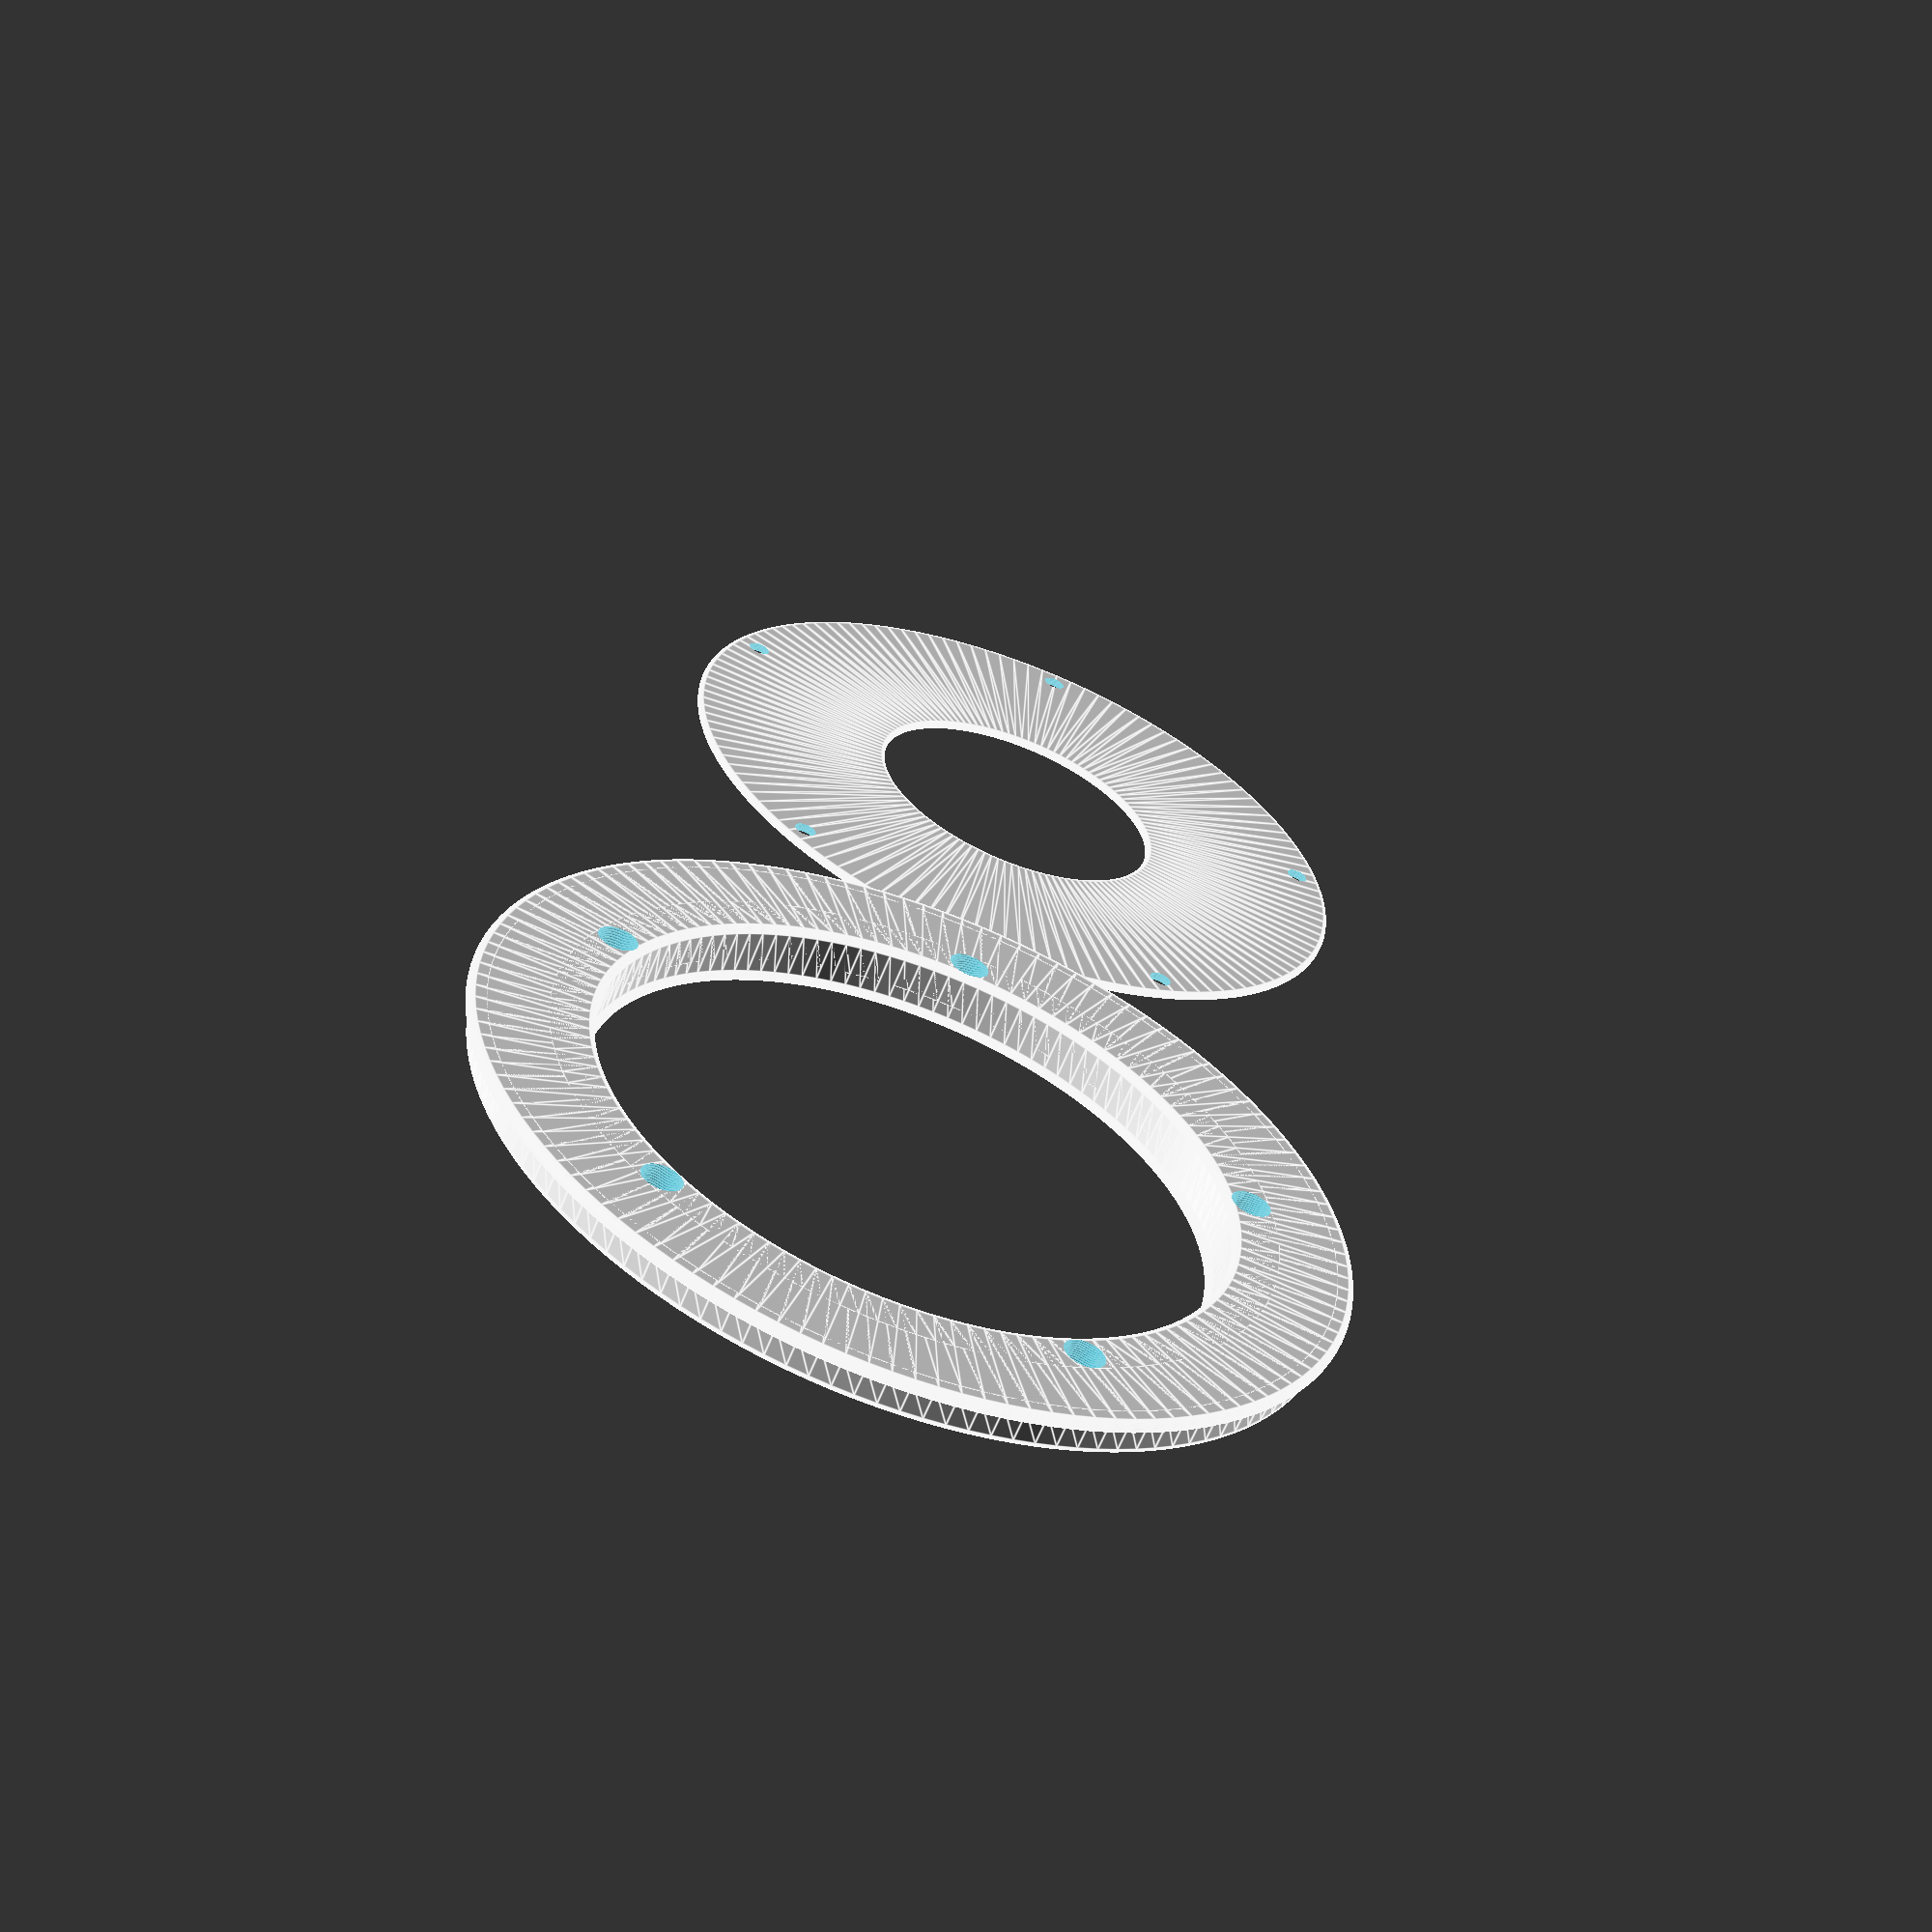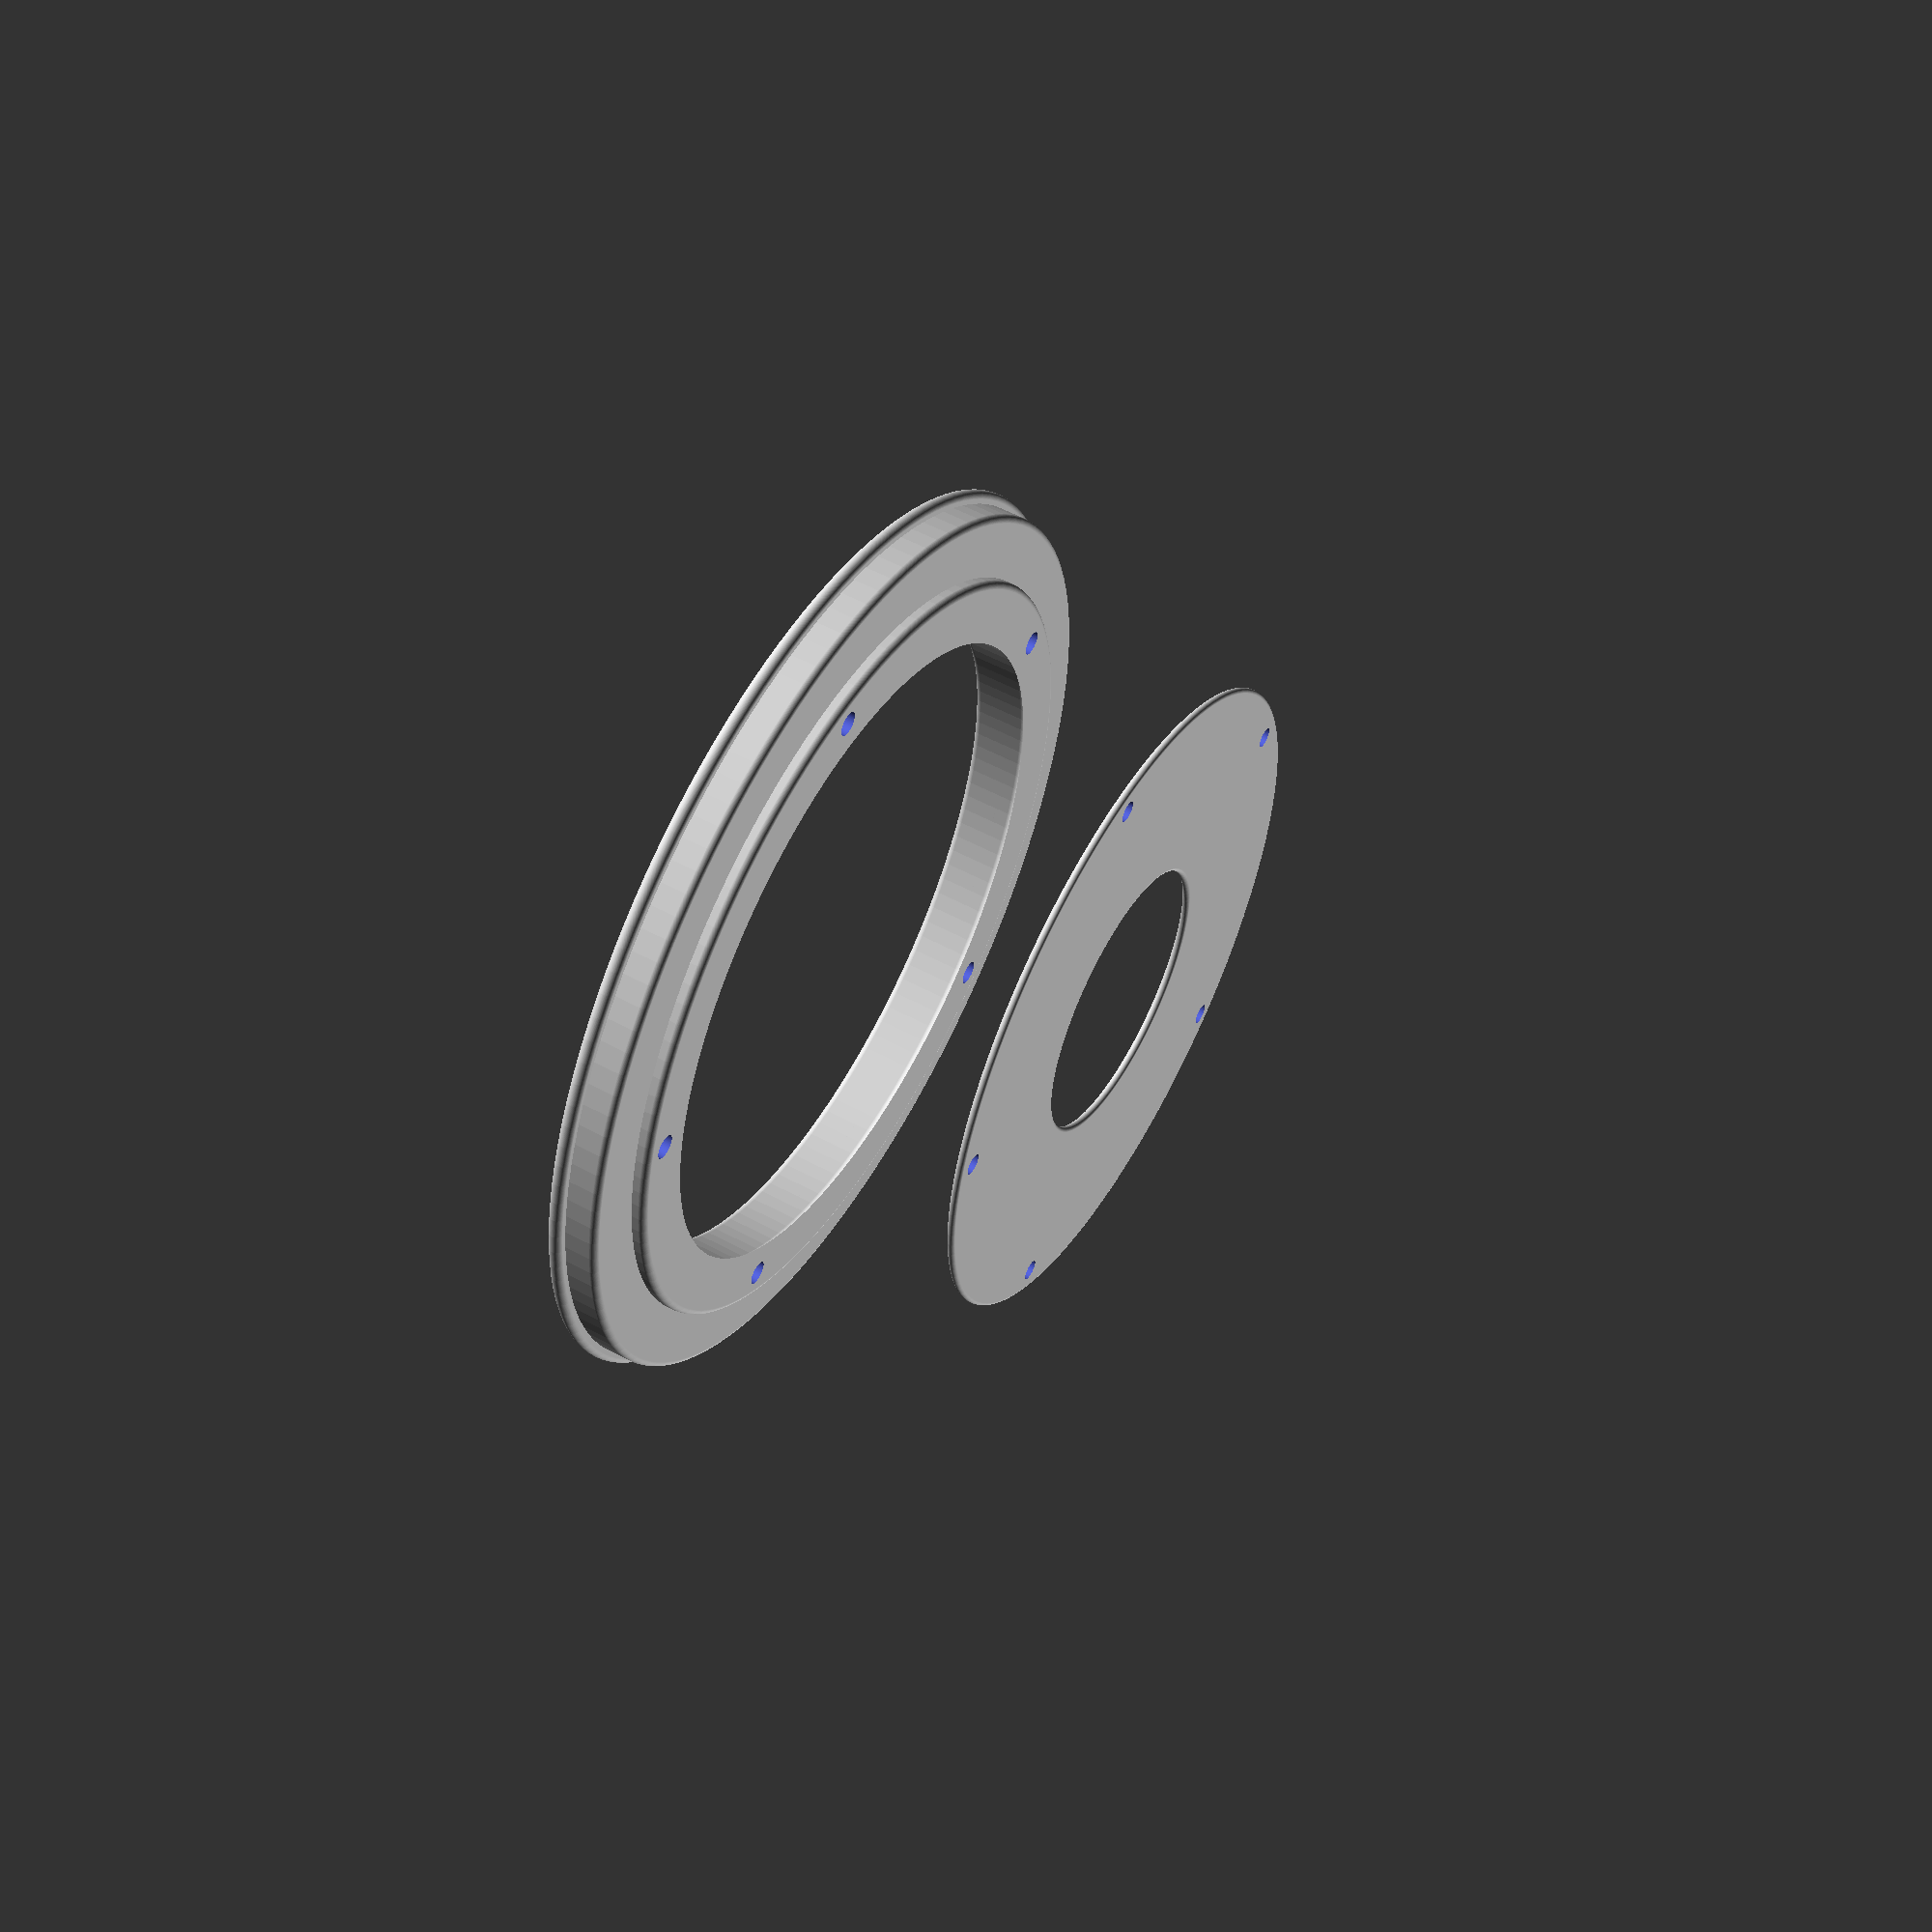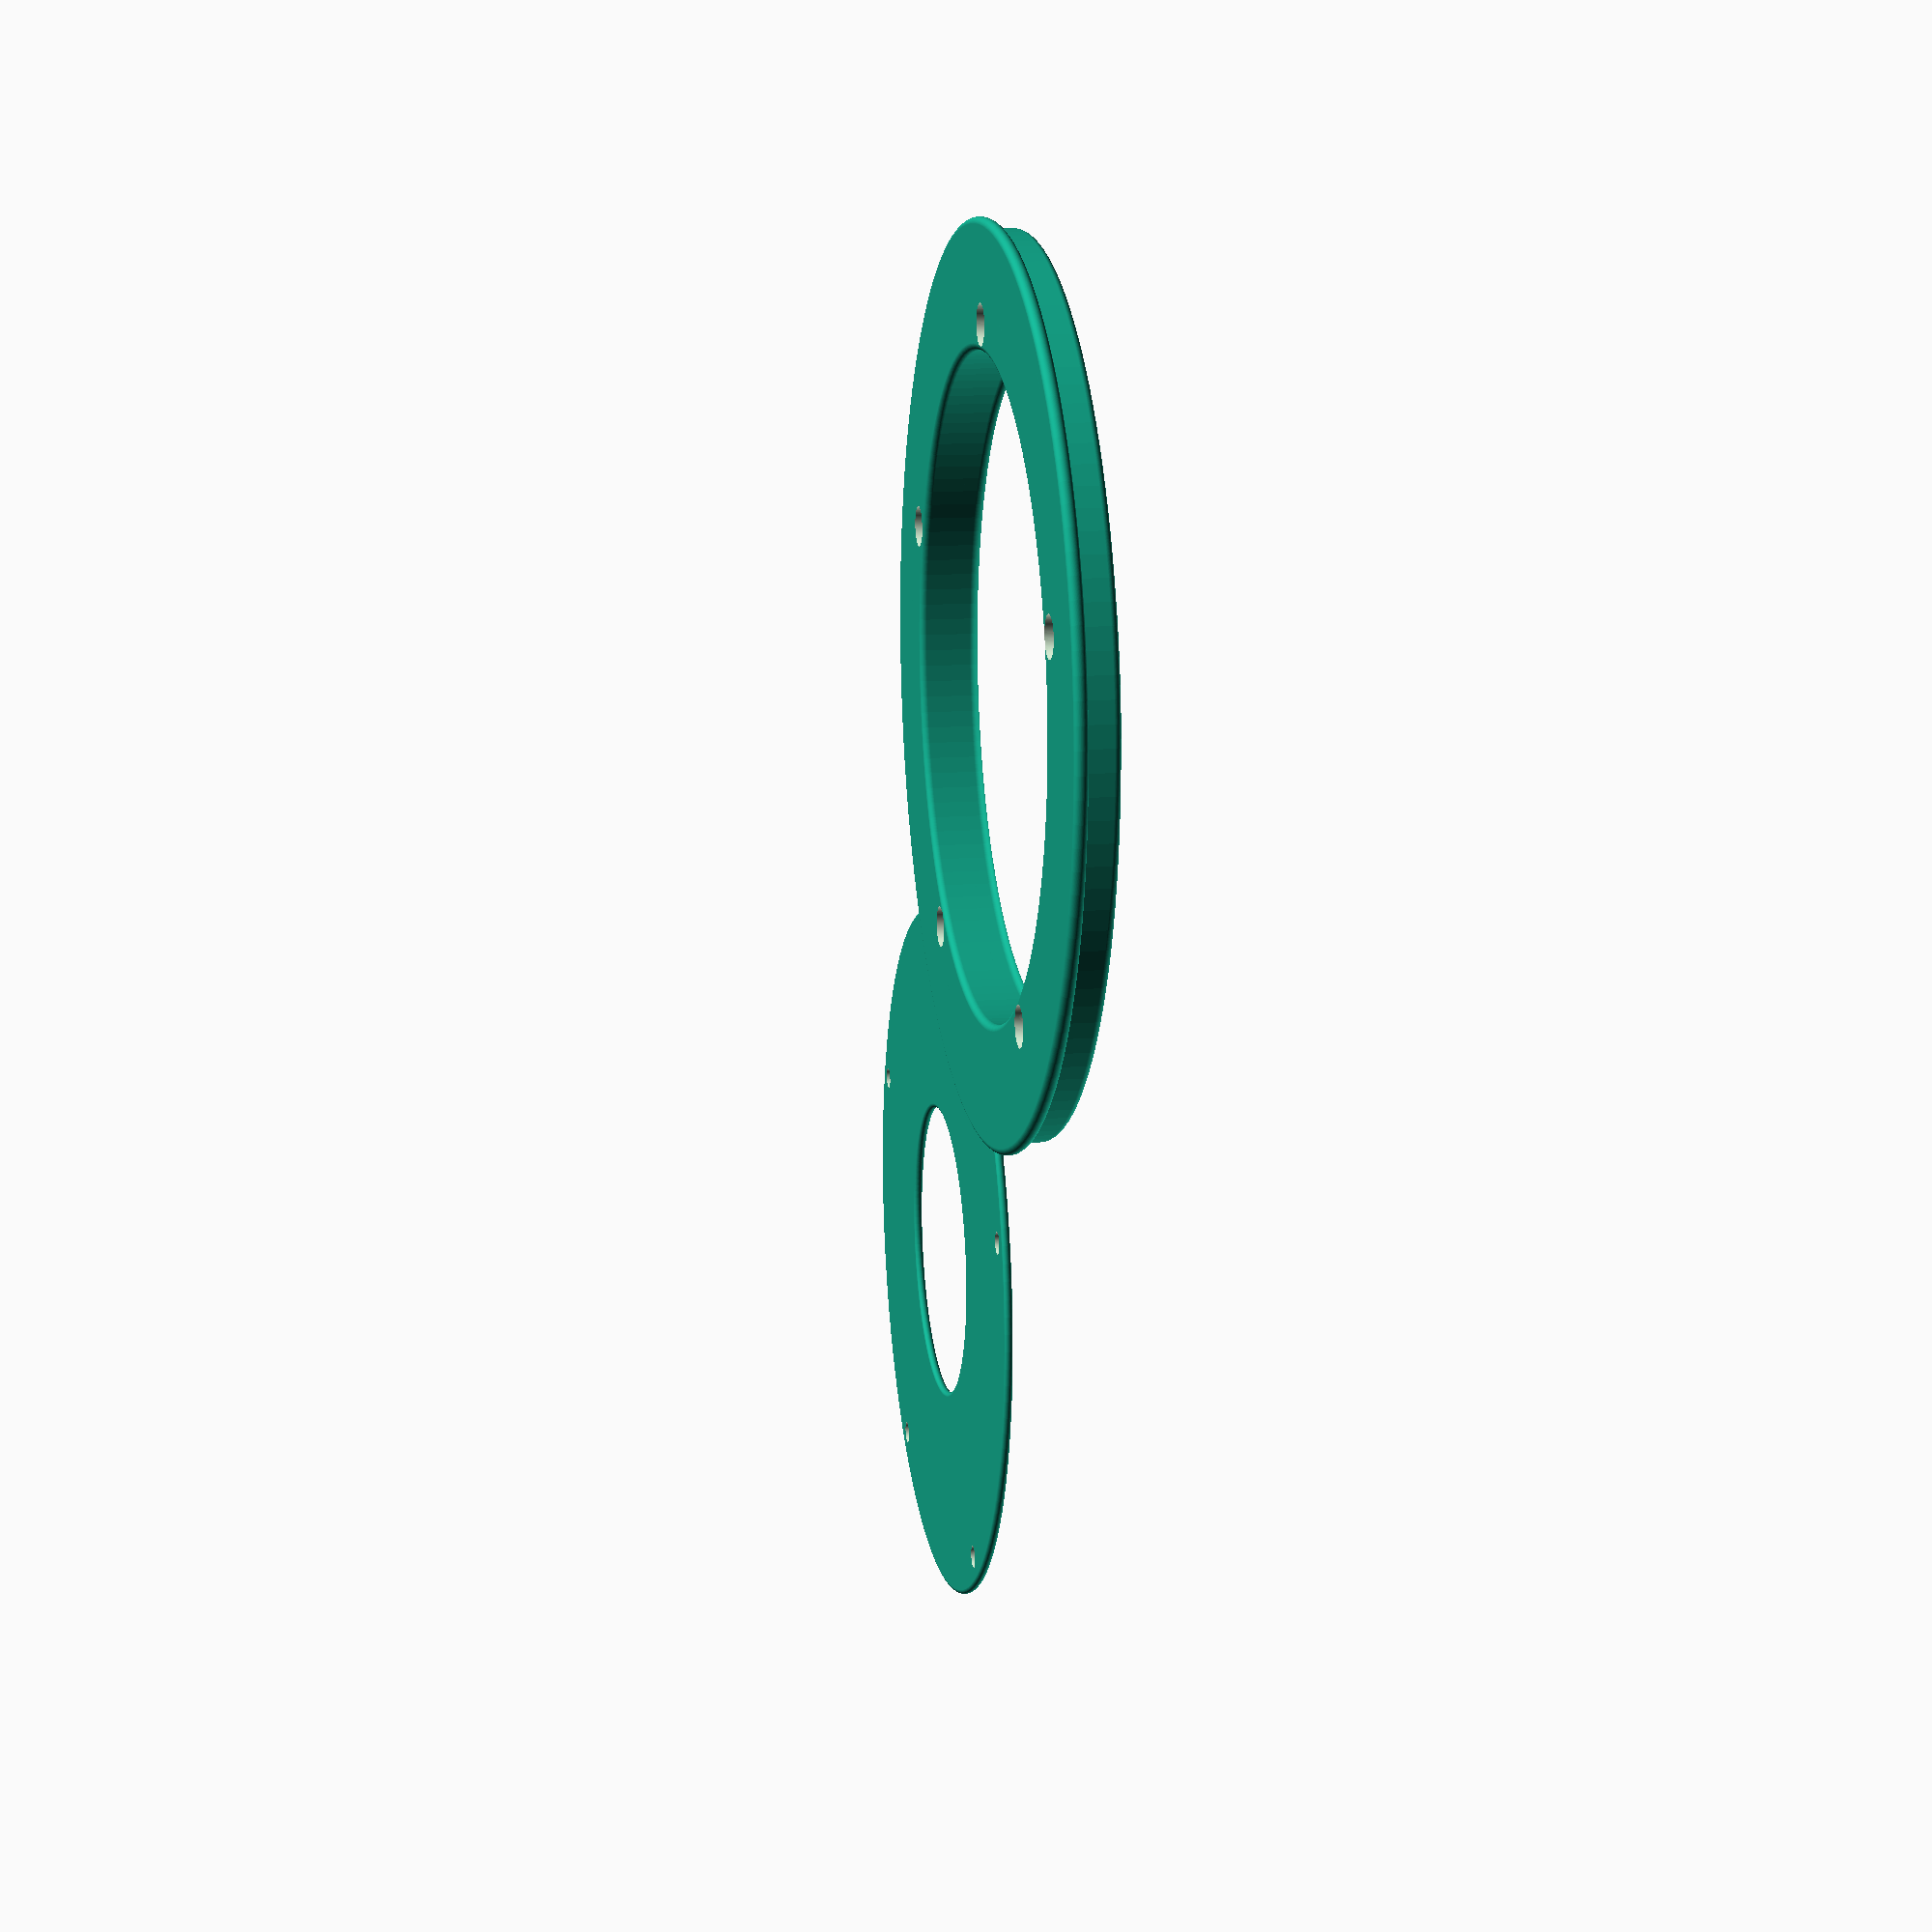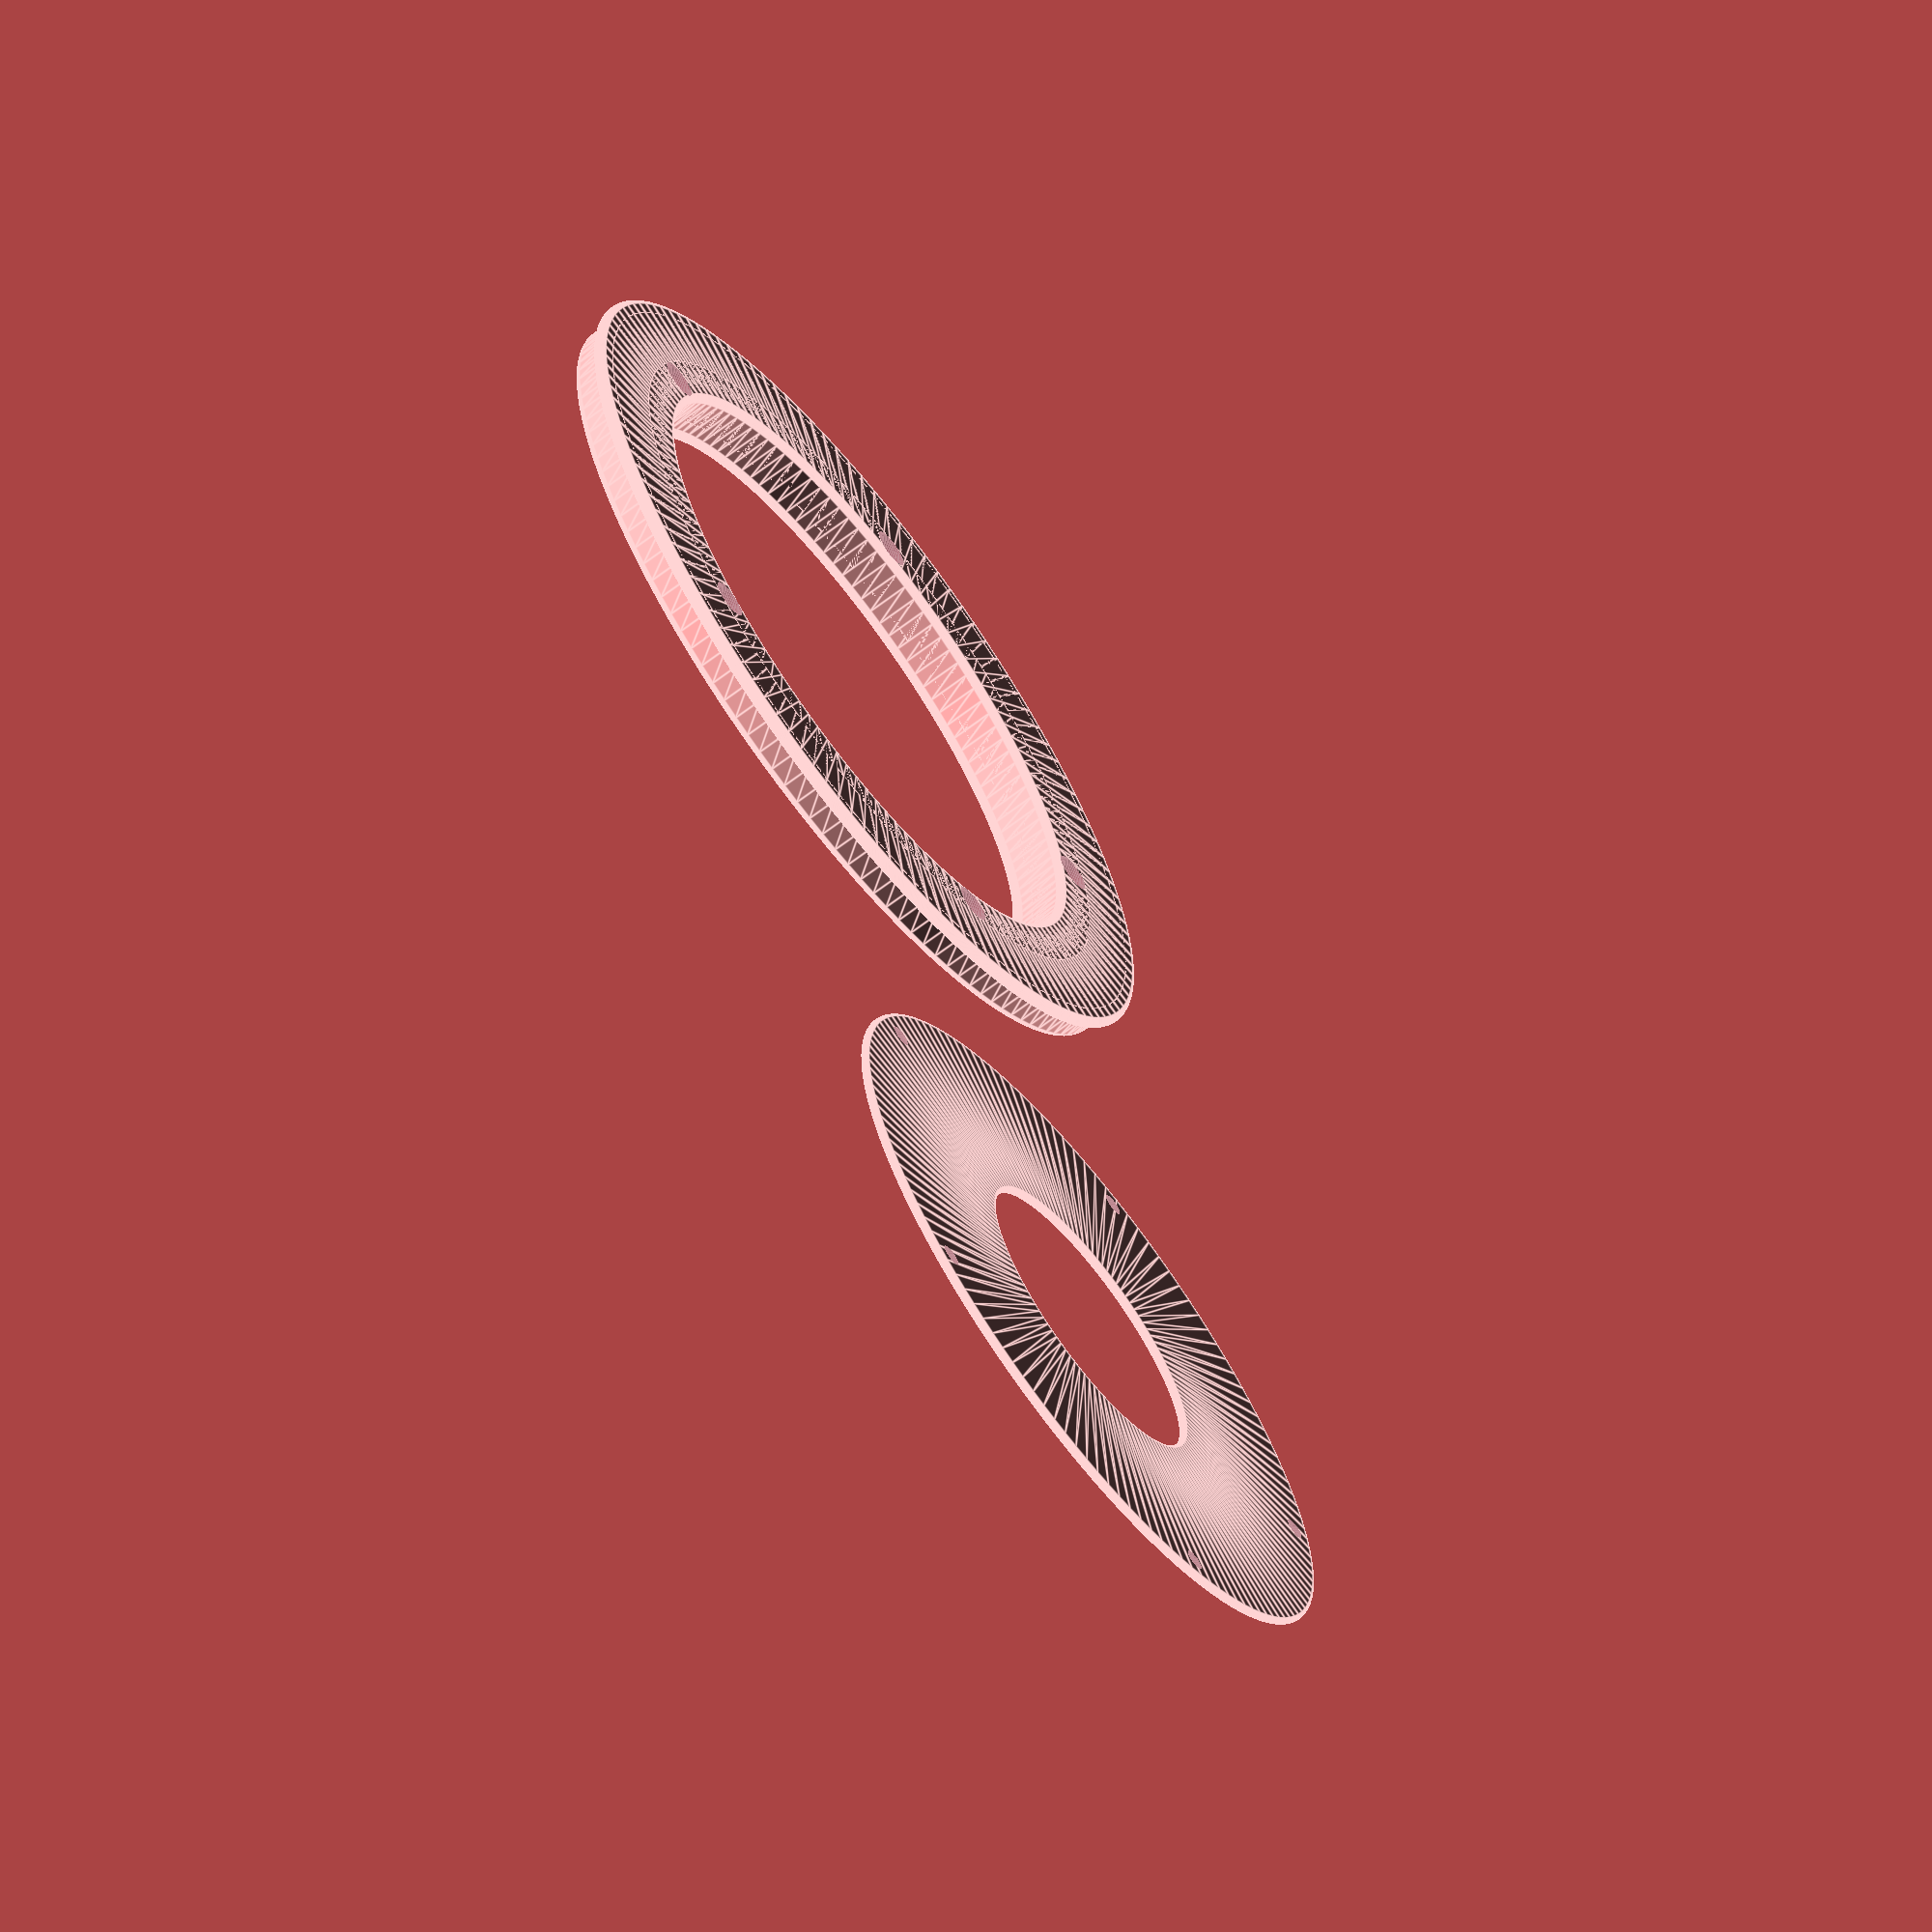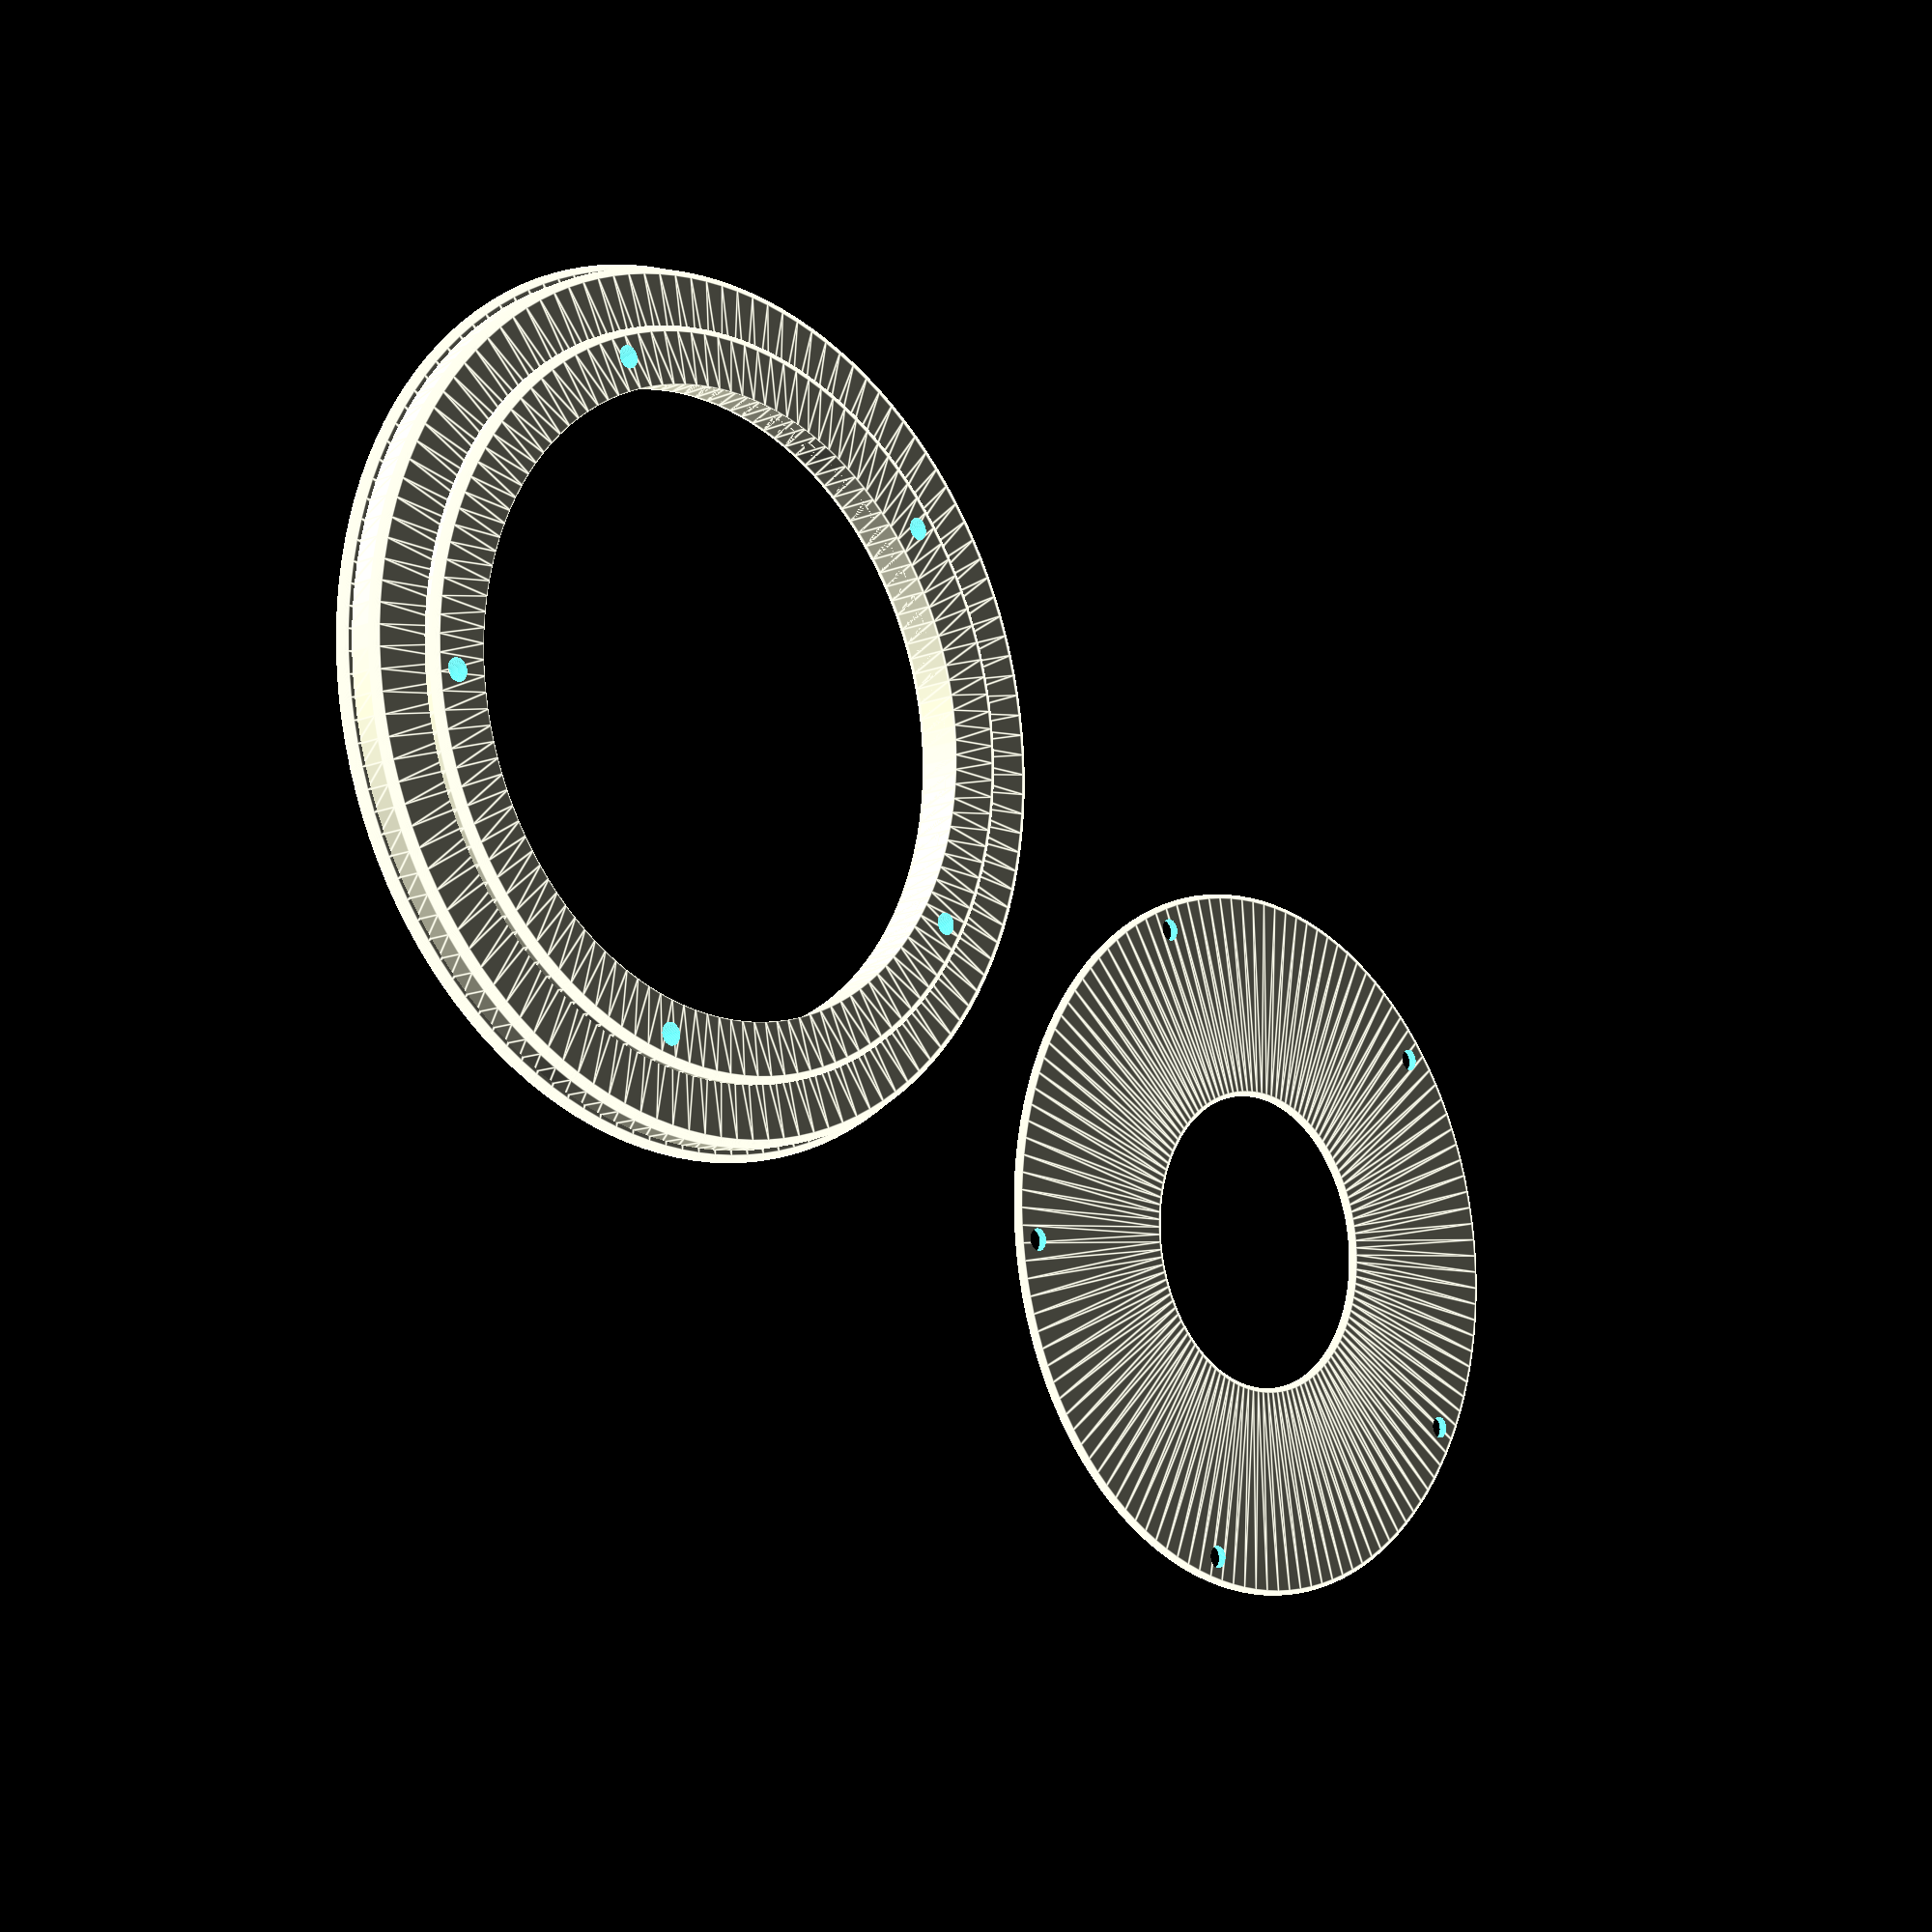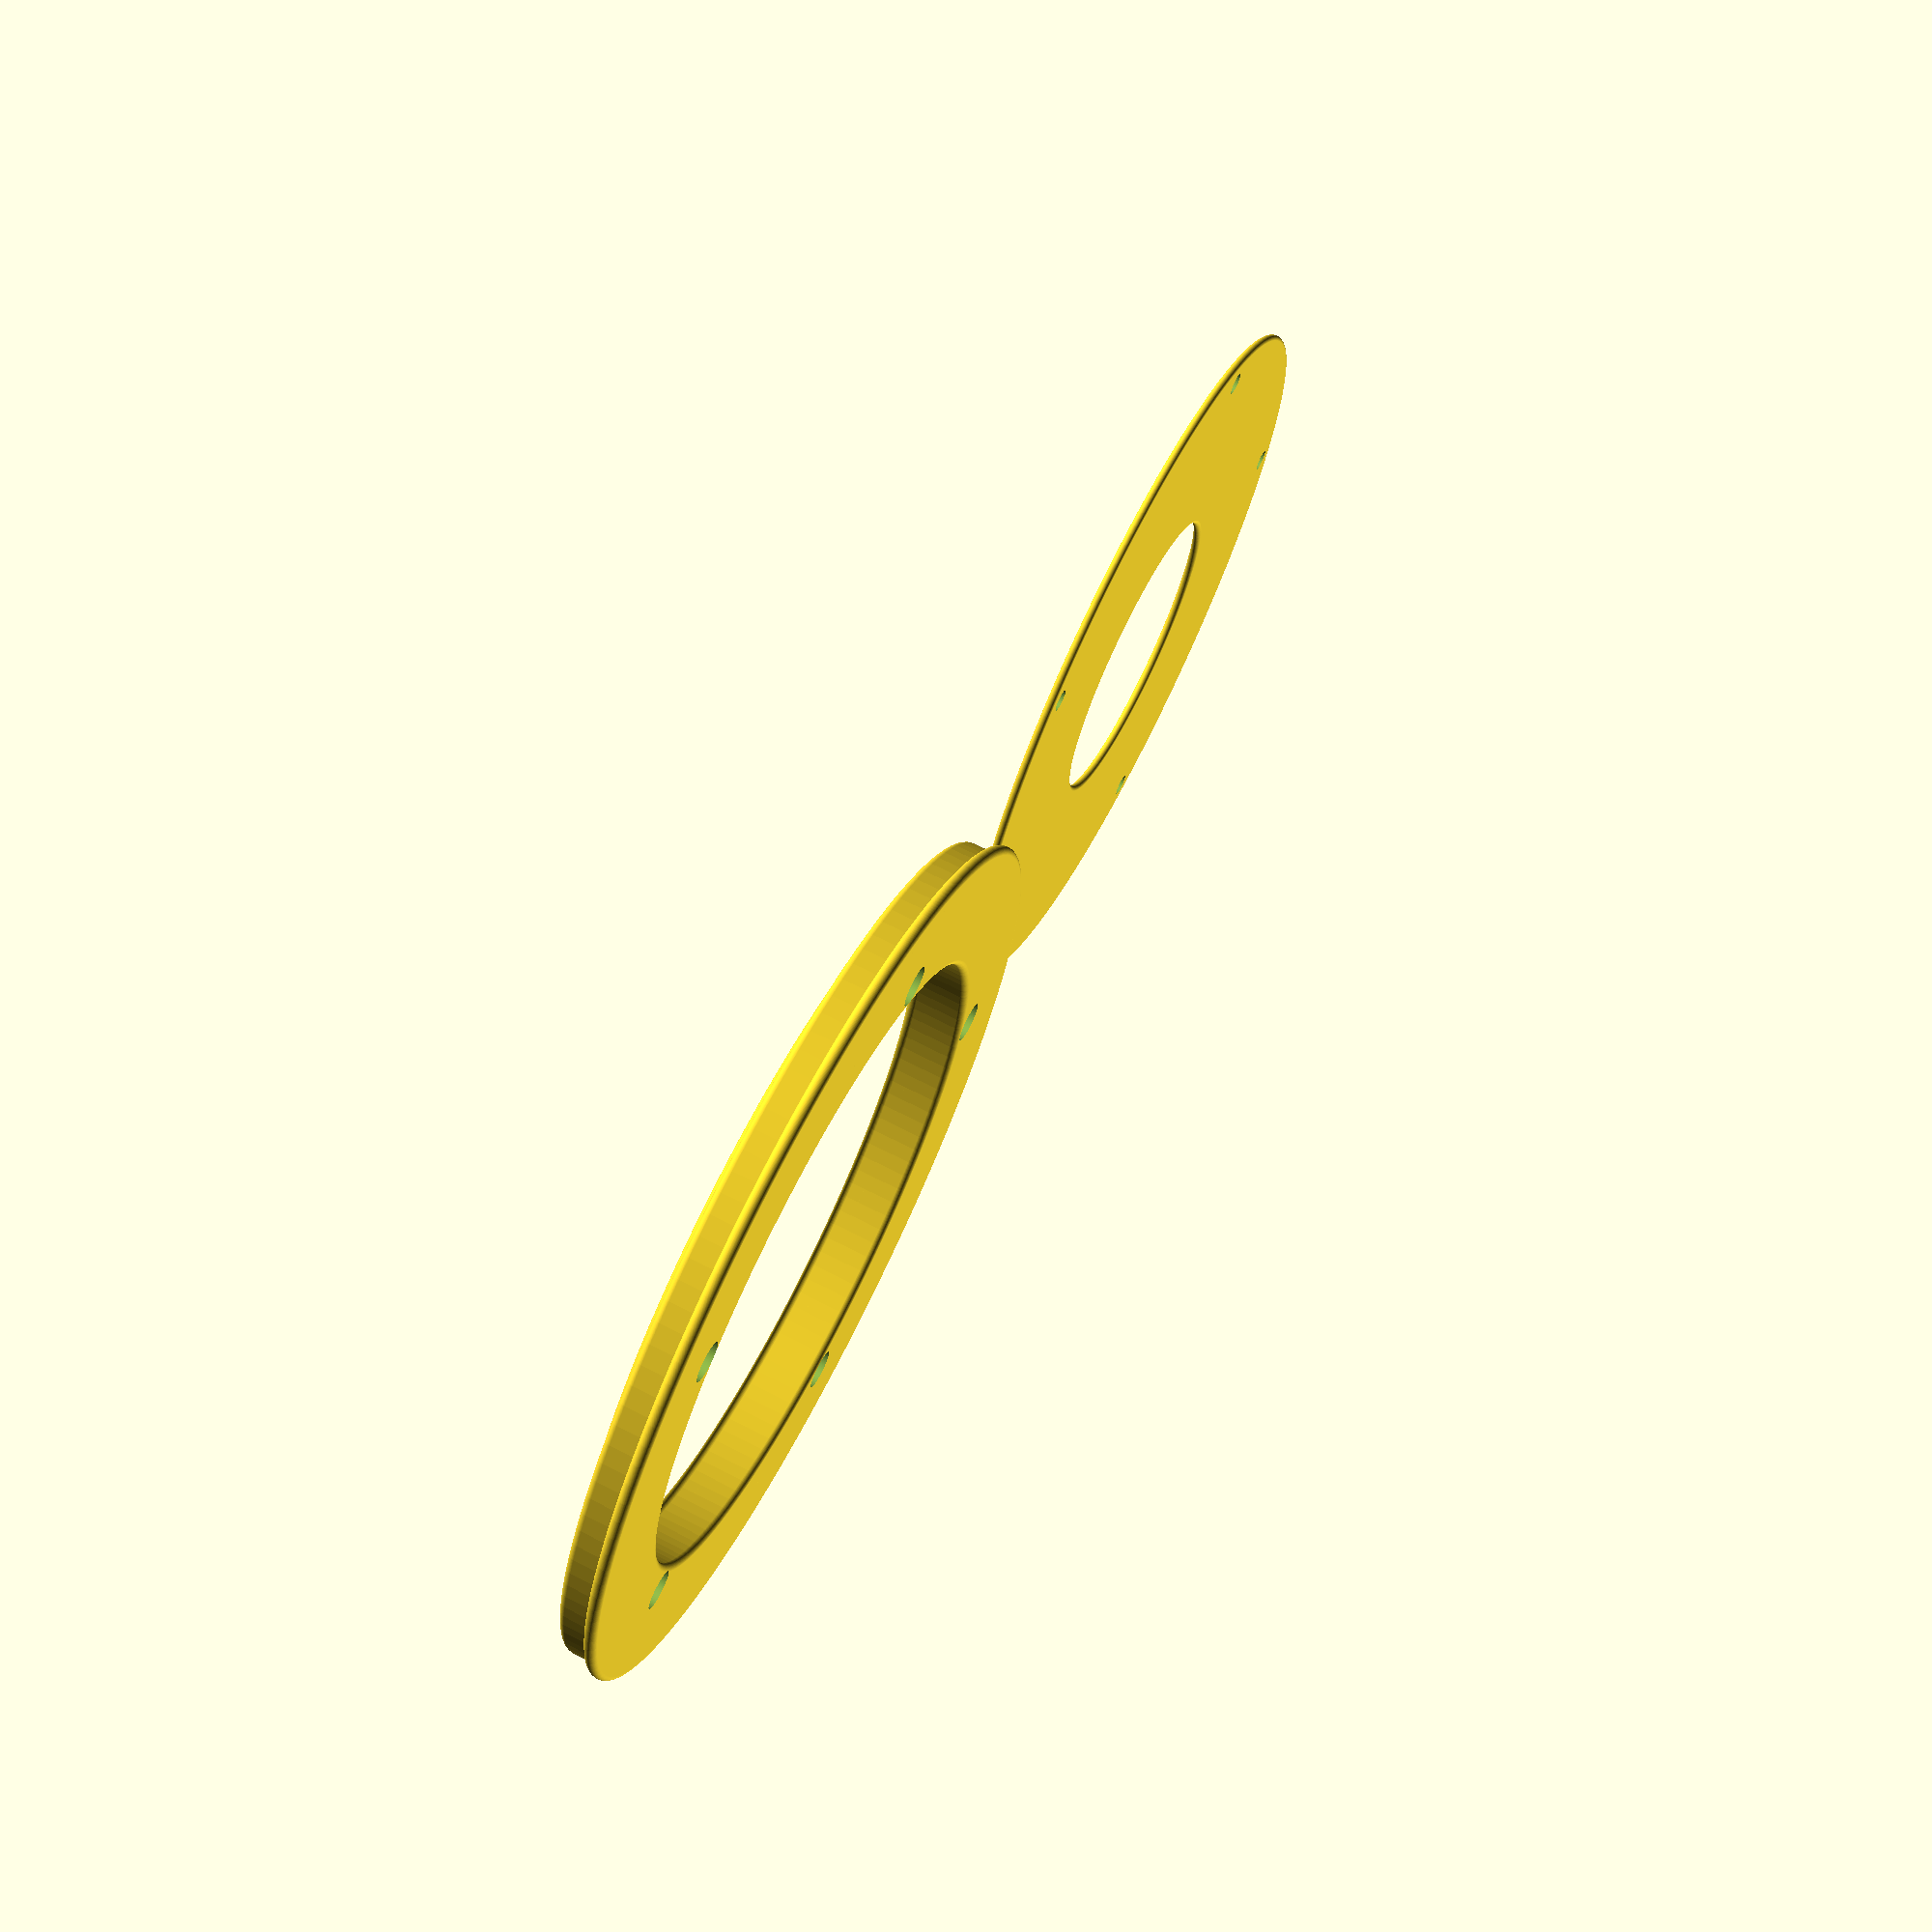
<openscad>
$fn=128;

innerD=210-66;

disc = [[innerD,200,3,1],[innerD,195,10,1],[innerD,210-42,13,-1]]; ///discs - inner, outer diam., thickness
disc2=[[70,210-42,2,13]];

boltSpan = 91.5;
bolts = 5;
boltsR = boltSpan/2/sin(360/2/bolts);
bolt=5;
boltHead=9;
boltPad=-7;

r=1.5;
layer=0.25;

/////////////////////////////////////

disc1();
t([200,0,0]) disc2();

/////////////////////////////////////

module disc1(){
	difference(){
		for(di=disc){
			ro=min(r,di[2]/2);
			cylinderRounded(d=[di[0],di[1]],h=di[2],r=[ro,ro,di[3]*ro,ro]);
		}
		bolts();
	}
}

module disc2(){
	difference(){
		for(di=disc2){
			ro=min(r,di[2]/2);
			t([0,0,di[3]]) cylinderRounded(d=[di[0],di[1]],h=di[2],r=[ro,ro,ro,ro]);
		}
		bolts();
	}
}

module bolts(){
	for(i=[0:360/bolts:360]){
		rt(i,[boltsR,0,0]) r([180,0,0]) bolt(bolt,boltHead,boltPad=boltPad,nut=0,layer=layer);
	}
}
/////////////////////////////////////

module bolt(bolt=3, boltHead=6, boltPad=3, boltHeadL=50, boltL=50, nut=6.3, nutPad=5, nutL=4, nutR=0, sideCutL=50, sideCutSlot=4, layer=0.2,tol=0.2,not=0.01){
	
	translate([0,0,-boltL+not+boltPad]) cylinder(d=bolt+tol,h=boltL);

	translate([0,0,boltPad-2*layer]) difference(){
		cylinder(d=boltHead+tol,h=boltHeadL);
		
		//easy print
		if(layer>0){
			translate([(bolt+tol)/2,-(boltHead+tol)/2,-not]) cube([(boltHead-bolt)/2,boltHead+tol,2*layer+not]);
			translate([-(boltHead+tol)/2,-(boltHead+tol)/2,-not]) cube([(boltHead-bolt)/2,boltHead+tol,2*layer+not]);
			translate([-(boltHead+tol)/2,-(boltHead+tol)/2,-not]) cube([boltHead+tol,(boltHead-bolt)/2,layer+not]);
			translate([-(boltHead+tol)/2,(bolt+tol)/2,-not]) cube([boltHead+tol,(boltHead-bolt)/2,layer+not]);
		}
	}
	
	//nut
	if(nut>0 && nutL>0){
		rotate([0,0,nutR]){
			translate([0,0,-nutPad-nutL-sideCutSlot]){
				cylinder(d=nut+tol,h=nutL+sideCutSlot,$fn=6);
				hull(){
					 cylinder(d=nut+tol,h=nutL,$fn=6);
					translate([sideCutL,0,0]) cylinder(d=nut+tol,h=nutL,$fn=6);
				}
			}
		}
	}
}

module cylinderRounded(d=[20,40],h=30,r=[1,-10,4,1]){
	rotate_extrude(convexity = 10)
	{
		//square
		difference(){
			translate([d[0]/2,0,0]) square([(d[1]-d[0])/2,h]);
			if(r[0]>0) translate([d[0]/2,0,0]) square([r[0],r[0]]);
			if(r[1]>0) translate([d[1]/2-r[1],0,0]) square([r[1],r[1]]);
			if(r[2]>0) translate([d[0]/2,h-r[2],0]) square([r[2],r[2]]);
			if(r[3]>0) translate([d[1]/2-r[3],h-r[3],0]) square([r[3],r[3]]);
		}
		
		//corners
		
		if(r[0]>0){
			intersection(){
				translate([d[0]/2+r[0], r[0], 0]) circle(r = r[0]);
				translate([d[0]/2,0,0]) square([r[0],r[0]]);
			}
		} else {
			difference(){
				translate([d[0]/2+r[0], 0, 0]) square([-r[0],-r[0]]);
				translate([d[0]/2+r[0], -r[0], 0]) circle(r = -r[0]);
			}
		}
		
		if(r[1]>0){
			intersection(){
				translate([d[1]/2-r[1], r[1], 0]) circle(r = r[1]);
				translate([d[1]/2-r[1],0,0]) square([r[1],r[1]]);
			}
		} else {
			difference(){
				translate([d[1]/2, 0, 0]) square([-r[1],-r[1]]);
				translate([d[1]/2-r[1], -r[1], 0]) circle(r = -r[1]);
			}
		}
		
		if(r[2]>0){
			intersection(){
				translate([d[0]/2+r[2], h-r[2], 0]) circle(r = r[2]);
				translate([d[0]/2,h-r[2],0]) square([r[2],r[2]]);
			}
		} else {
			difference(){
				translate([d[0]/2+r[2], h+r[2], 0]) square([-r[2],-r[2]]);
				translate([d[0]/2+r[2], h+r[2], 0]) circle(r = -r[2]);
			}
		}

		if(r[3]>0){
			intersection(){
				translate([d[1]/2-r[3], h-r[3], 0]) circle(r = r[3]);
				translate([d[1]/2-r[3],h-r[3],0]) square([r[3],r[3]]);
			}
		} else {
			difference(){
				translate([d[1]/2, h+r[3], 0]) square([-r[3],-r[3]]);
				translate([d[1]/2-r[3], h+r[3], 0]) circle(r = -r[3]);
			}
		}		
	}
}

module t(v=[0,0,0]){translate(v) children();}
module r(a=[0,0,0]){rotate(a) children();}
module tr(v=[0,0,0],a=[0,0,0]){t(v) r(a) children();}
module rt(a=[0,0,0],v=[0,0,0]){r(a) t(v) children();}
module u(){union() children();}
</openscad>
<views>
elev=241.5 azim=81.6 roll=21.4 proj=p view=edges
elev=126.1 azim=233.2 roll=240.1 proj=p view=solid
elev=167.1 azim=233.1 roll=280.6 proj=p view=wireframe
elev=245.9 azim=299.9 roll=52.3 proj=o view=edges
elev=191.7 azim=210.2 roll=226.0 proj=p view=edges
elev=289.5 azim=159.8 roll=117.0 proj=p view=wireframe
</views>
